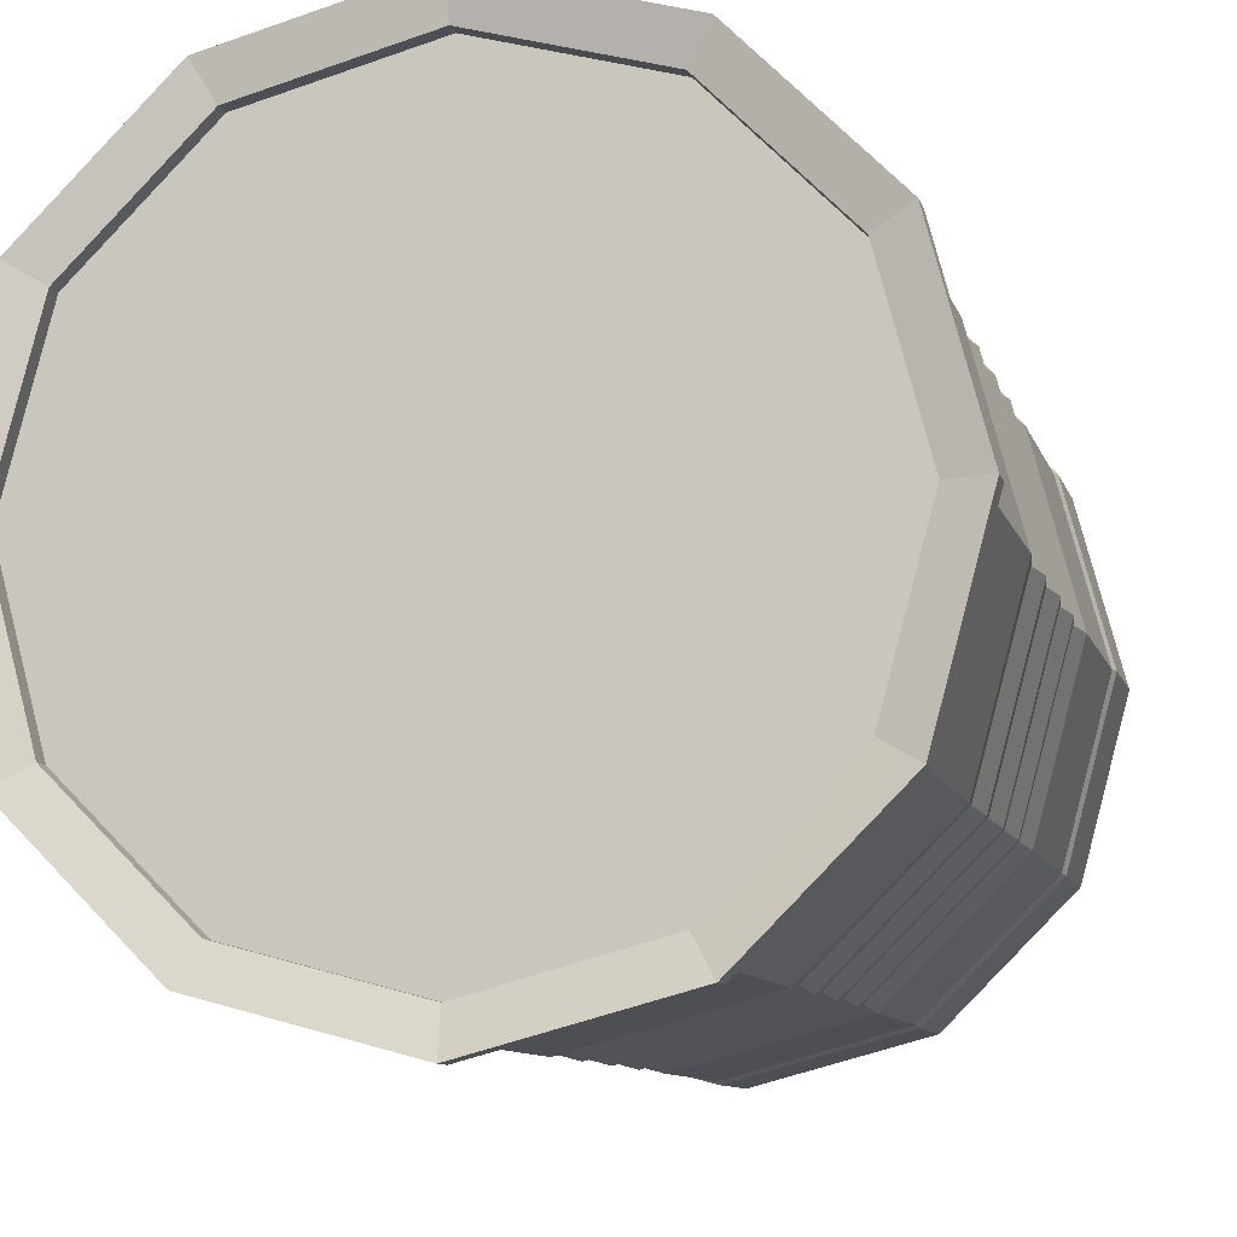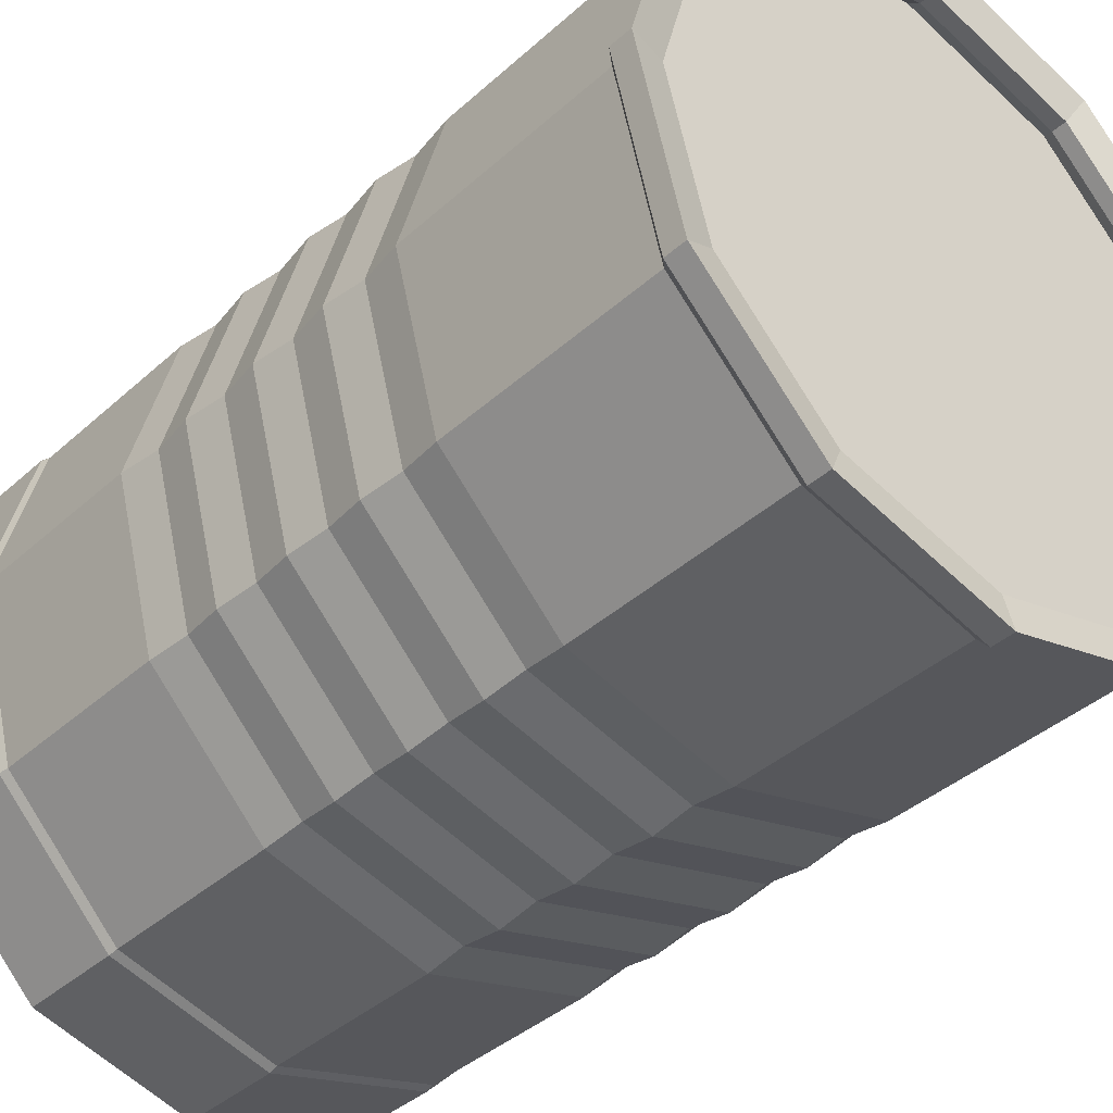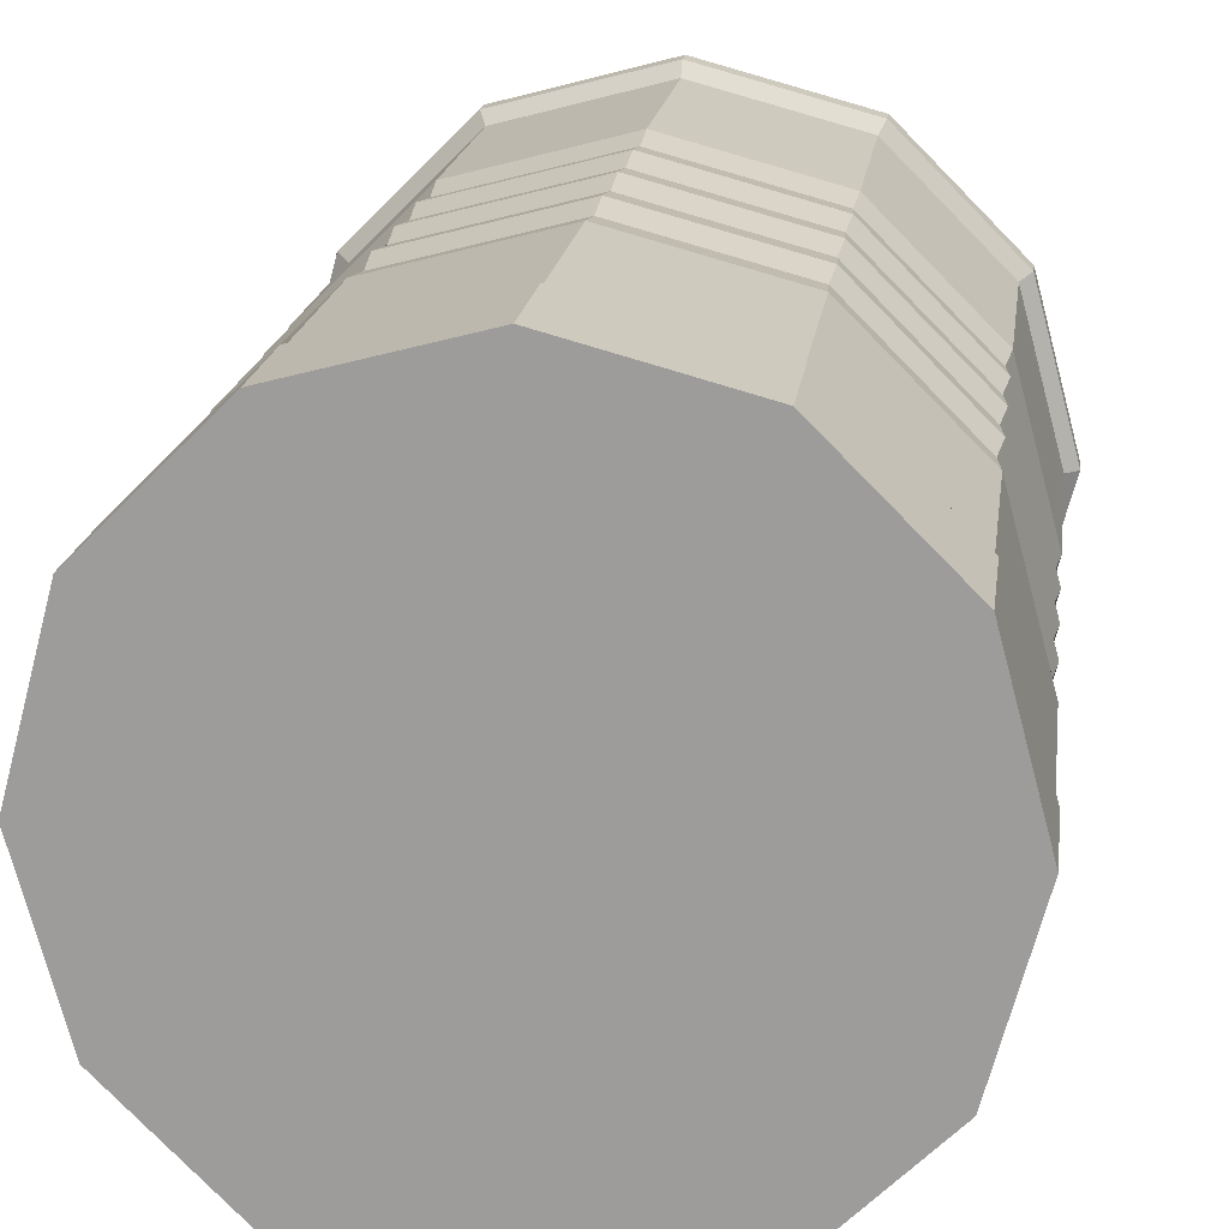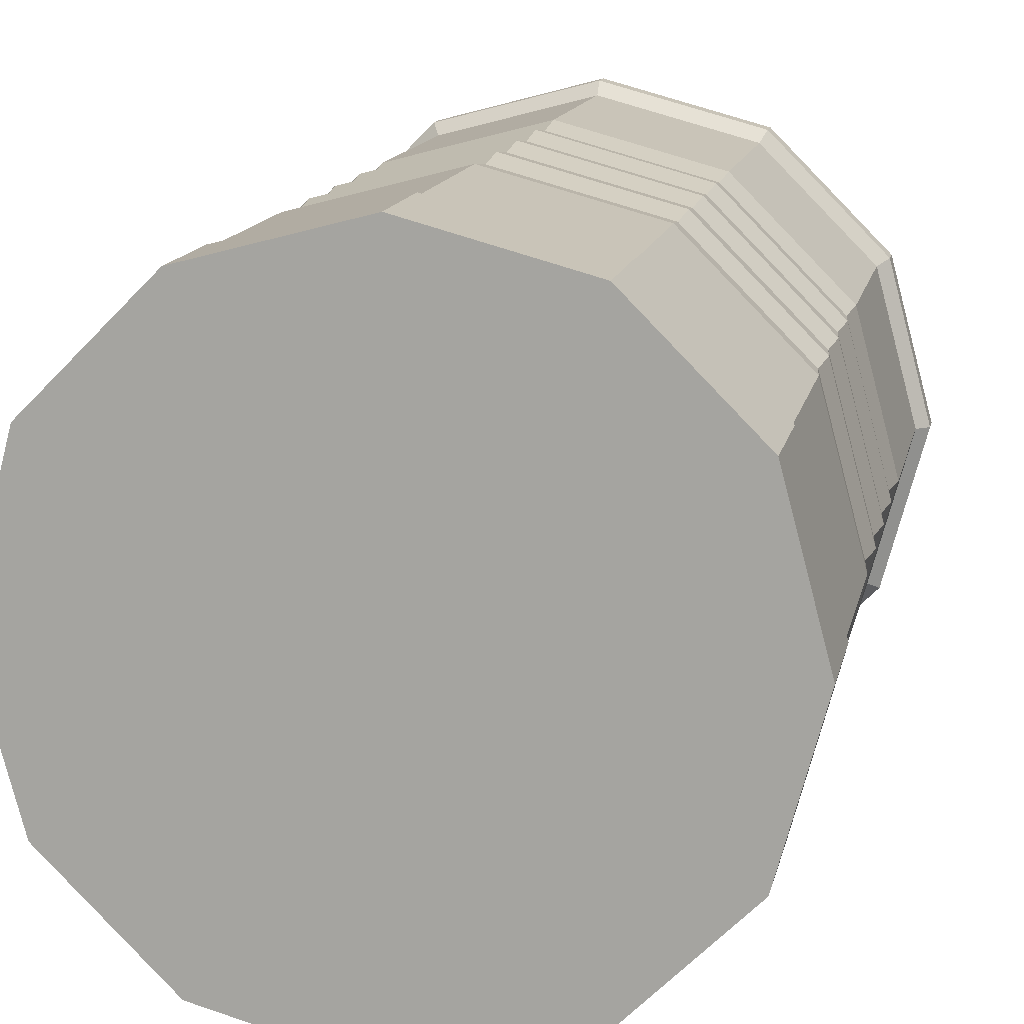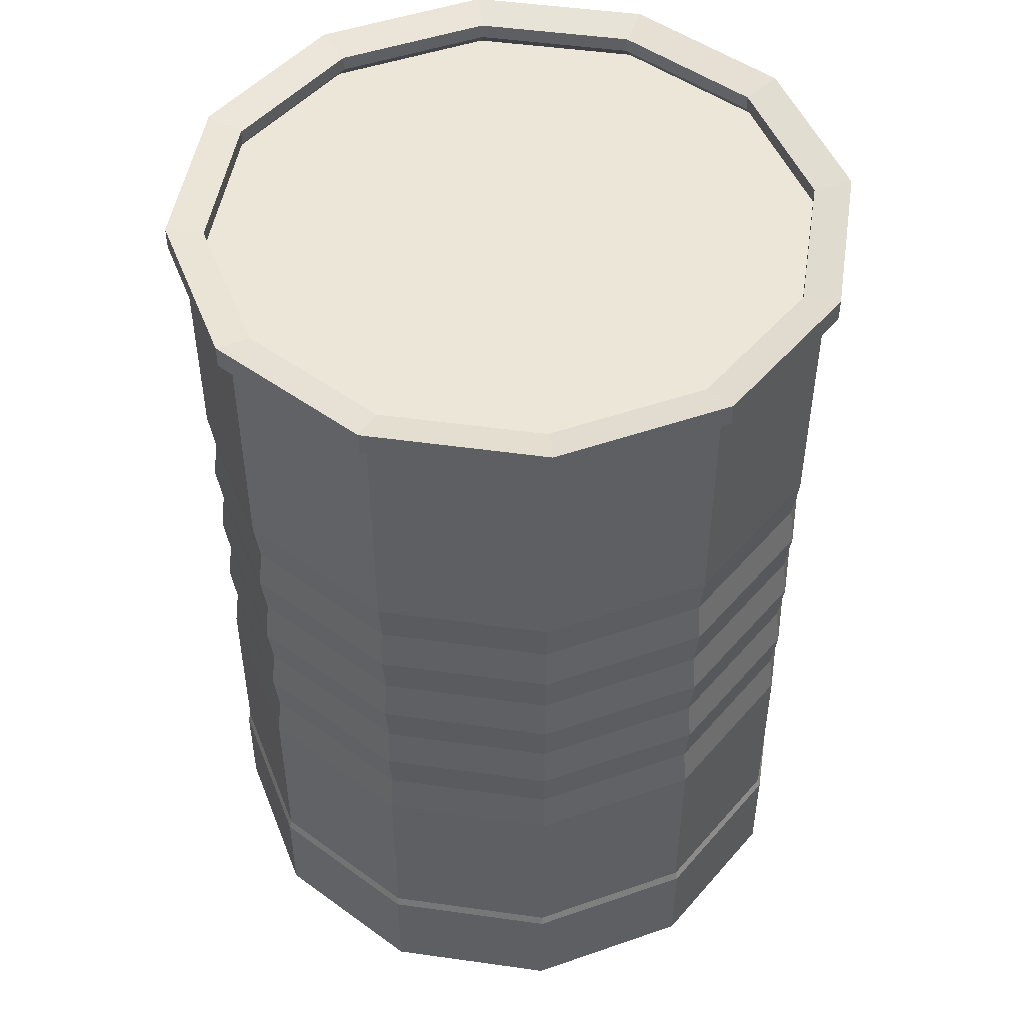
<metadata>
{"format":"obj","ext":"obj","renderer":"f3d","projection":"perspective","resolution":1024,"background":"white","views":[{"elev":-9.3,"azim":-166.4,"up":"+Z"},{"elev":-38.9,"azim":138.3,"up":"+Z"},{"elev":18.3,"azim":7.4,"up":"+Z"},{"elev":13.8,"azim":11.6,"up":"+Z"},{"elev":48.7,"azim":-6.1,"up":"+Y"}]}
</metadata>
<code>
o Can_Closed_Cylinder.015
v -0 0 -0.2292
v -0 0.6136 -0.2272
v 0.1146 0 -0.1985
v 0.1136 0.6136 -0.1967
v 0.1985 0 -0.1146
v 0.1967 0.6136 -0.1136
v 0.2292 0 0
v 0.2272 0.6136 0
v 0.1985 0 0.1146
v 0.1967 0.6136 0.1136
v 0.1146 0 0.1985
v 0.1136 0.6136 0.1967
v 0 0 0.2292
v 0 0.6136 0.2272
v -0.1146 0 0.1985
v -0.1136 0.6136 0.1967
v -0.1985 0 0.1146
v -0.1967 0.6136 0.1136
v -0.2292 0 0
v -0.2272 0.6136 0
v -0.1985 0 -0.1146
v -0.1967 0.6136 -0.1136
v -0.1146 0 -0.1985
v -0.1136 0.6136 -0.1967
v 0.1183 0.6215 -0.205
v -0 0.6215 -0.2367
v 0.205 0.6215 -0.1183
v 0.2367 0.6215 0
v 0.205 0.6215 0.1183
v 0.1183 0.6215 0.205
v 0 0.6215 0.2367
v -0.1183 0.6215 0.205
v -0.205 0.6215 0.1183
v -0.2367 0.6215 0
v -0.205 0.6215 -0.1183
v -0.1183 0.6215 -0.205
v 0.1183 0.6375 -0.205
v -0 0.6375 -0.2367
v 0.205 0.6375 -0.1183
v 0.2367 0.6375 0
v 0.205 0.6375 0.1183
v 0.1183 0.6375 0.205
v 0 0.6375 0.2367
v -0.1183 0.6375 0.205
v -0.205 0.6375 0.1183
v -0.2367 0.6375 0
v -0.205 0.6375 -0.1183
v -0.1183 0.6375 -0.205
v 0.1056 0.6318 -0.183
v -0 0.6318 -0.2113
v 0.183 0.6318 -0.1056
v 0.2113 0.6318 0
v 0.183 0.6318 0.1056
v 0.1056 0.6318 0.183
v 0 0.6318 0.2113
v -0.1056 0.6318 0.183
v -0.183 0.6318 0.1056
v -0.2113 0.6318 0
v -0.183 0.6318 -0.1056
v -0.1056 0.6318 -0.183
v 0.1056 0.6213 -0.183
v -0 0.6213 -0.2113
v 0.183 0.6213 -0.1056
v 0.2113 0.6213 0
v 0.183 0.6213 0.1056
v 0.1056 0.6213 0.183
v 0 0.6213 0.2113
v -0.1056 0.6213 0.183
v -0.183 0.6213 0.1056
v -0.2113 0.6213 0
v -0.183 0.6213 -0.1056
v -0.1056 0.6213 -0.183
v 0.1094 0.6125 -0.1894
v -0 0.6125 -0.2187
v 0.1894 0.6125 -0.1094
v 0.2187 0.6125 0
v 0.1894 0.6125 0.1094
v 0.1094 0.6125 0.1894
v 0 0.6125 0.2187
v -0.1094 0.6125 0.1894
v -0.1894 0.6125 0.1094
v -0.2187 0.6125 0
v -0.1894 0.6125 -0.1094
v -0.1094 0.6125 -0.1894
v -0 0.08094 -0.2272
v 0.1136 0.08094 -0.1967
v 0.1967 0.08094 -0.1136
v 0.2272 0.08094 0
v 0.1967 0.08094 0.1136
v 0.1136 0.08094 0.1967
v 0 0.08094 0.2272
v -0.1136 0.08094 0.1967
v -0.1967 0.08094 0.1136
v -0.2272 0.08094 0
v -0.1967 0.08094 -0.1136
v -0.1136 0.08094 -0.1967
v 0.1146 0.07462 -0.1985
v 0.1985 0.07462 -0.1146
v 0.2292 0.07462 0
v 0.1985 0.07462 0.1146
v 0.1146 0.07462 0.1985
v 0 0.07462 0.2292
v -0.1146 0.07462 0.1985
v -0.1985 0.07462 0.1146
v -0.2292 0.07462 0
v -0.1985 0.07462 -0.1146
v -0.1146 0.07462 -0.1985
v -0 0.07462 -0.2292
v -0 0.4516 -0.2272
v 0.1136 0.4516 -0.1967
v 0.1967 0.4516 -0.1136
v 0.2272 0.4516 0
v 0.1967 0.4516 0.1136
v 0.1136 0.4516 0.1967
v 0 0.4516 0.2272
v -0.1136 0.4516 0.1967
v -0.1967 0.4516 0.1136
v -0.2272 0.4516 0
v -0.1967 0.4516 -0.1136
v -0.1136 0.4516 -0.1967
v 0.1136 0.2141 -0.1967
v 0.1967 0.2141 -0.1136
v 0.2272 0.2141 0
v 0.1967 0.2141 0.1136
v 0.1136 0.2141 0.1967
v 0 0.2141 0.2272
v -0.1136 0.2141 0.1967
v -0.1967 0.2141 0.1136
v -0.2272 0.2141 0
v -0.1967 0.2141 -0.1136
v -0.1136 0.2141 -0.1967
v -0 0.2141 -0.2272
v -0 0.2438 -0.2234
v -0 0.2735 -0.2272
v -0 0.3031 -0.2234
v -0 0.3328 -0.2272
v -0 0.3625 -0.2234
v -0 0.3922 -0.2272
v -0 0.4219 -0.2234
v 0.1117 0.4219 -0.1934
v 0.1136 0.3922 -0.1967
v 0.1117 0.3625 -0.1934
v 0.1136 0.3328 -0.1967
v 0.1117 0.3031 -0.1934
v 0.1136 0.2735 -0.1967
v 0.1117 0.2438 -0.1934
v 0.1934 0.4219 -0.1117
v 0.1967 0.3922 -0.1136
v 0.1934 0.3625 -0.1117
v 0.1967 0.3328 -0.1136
v 0.1934 0.3031 -0.1117
v 0.1967 0.2735 -0.1136
v 0.1934 0.2438 -0.1117
v 0.2234 0.4219 0
v 0.2272 0.3922 0
v 0.2234 0.3625 0
v 0.2272 0.3328 0
v 0.2234 0.3031 0
v 0.2272 0.2735 0
v 0.2234 0.2438 0
v 0.1934 0.4219 0.1117
v 0.1967 0.3922 0.1136
v 0.1934 0.3625 0.1117
v 0.1967 0.3328 0.1136
v 0.1934 0.3031 0.1117
v 0.1967 0.2735 0.1136
v 0.1934 0.2438 0.1117
v 0.1117 0.4219 0.1934
v 0.1136 0.3922 0.1967
v 0.1117 0.3625 0.1934
v 0.1136 0.3328 0.1967
v 0.1117 0.3031 0.1934
v 0.1136 0.2735 0.1967
v 0.1117 0.2438 0.1934
v 0 0.4219 0.2234
v 0 0.3922 0.2272
v 0 0.3625 0.2234
v 0 0.3328 0.2272
v 0 0.3031 0.2234
v 0 0.2735 0.2272
v 0 0.2438 0.2234
v -0.1117 0.4219 0.1934
v -0.1136 0.3922 0.1967
v -0.1117 0.3625 0.1934
v -0.1136 0.3328 0.1967
v -0.1117 0.3031 0.1934
v -0.1136 0.2735 0.1967
v -0.1117 0.2438 0.1934
v -0.1934 0.4219 0.1117
v -0.1967 0.3922 0.1136
v -0.1934 0.3625 0.1117
v -0.1967 0.3328 0.1136
v -0.1934 0.3031 0.1117
v -0.1967 0.2735 0.1136
v -0.1934 0.2438 0.1117
v -0.2234 0.4219 0
v -0.2272 0.3922 0
v -0.2234 0.3625 0
v -0.2272 0.3328 0
v -0.2234 0.3031 0
v -0.2272 0.2735 0
v -0.2234 0.2438 0
v -0.1934 0.4219 -0.1117
v -0.1967 0.3922 -0.1136
v -0.1934 0.3625 -0.1117
v -0.1967 0.3328 -0.1136
v -0.1934 0.3031 -0.1117
v -0.1967 0.2735 -0.1136
v -0.1934 0.2438 -0.1117
v -0.1117 0.4219 -0.1934
v -0.1136 0.3922 -0.1967
v -0.1117 0.3625 -0.1934
v -0.1136 0.3328 -0.1967
v -0.1117 0.3031 -0.1934
v -0.1136 0.2735 -0.1967
v -0.1117 0.2438 -0.1934
f 2 110 109
f 4 111 110
f 6 112 111
f 8 113 112
f 10 114 113
f 12 115 114
f 14 116 115
f 16 117 116
f 18 118 117
f 20 119 118
f 22 120 119
f 24 109 120
f 120 139 210
f 119 210 203
f 118 203 196
f 117 196 189
f 116 189 182
f 115 182 175
f 114 175 168
f 113 168 161
f 112 161 154
f 111 154 147
f 110 147 140
f 109 140 139
f 132 86 85
f 121 87 86
f 122 88 87
f 123 89 88
f 124 90 89
f 125 91 90
f 126 92 91
f 127 93 92
f 128 94 93
f 129 95 94
f 130 96 95
f 131 85 96
f 132 146 121
f 134 146 133
f 135 145 134
f 136 144 135
f 137 143 136
f 137 141 142
f 138 140 141
f 121 153 122
f 145 153 146
f 145 151 152
f 143 151 144
f 143 149 150
f 141 149 142
f 141 147 148
f 153 123 122
f 152 160 153
f 151 159 152
f 150 158 151
f 149 157 150
f 148 156 149
f 147 155 148
f 160 124 123
f 159 167 160
f 158 166 159
f 157 165 158
f 157 163 164
f 155 163 156
f 155 161 162
f 167 125 124
f 166 174 167
f 165 173 166
f 164 172 165
f 163 171 164
f 162 170 163
f 161 169 162
f 125 181 126
f 173 181 174
f 172 180 173
f 171 179 172
f 171 177 178
f 169 177 170
f 168 176 169
f 181 127 126
f 180 188 181
f 179 187 180
f 178 186 179
f 177 185 178
f 177 183 184
f 175 183 176
f 188 128 127
f 187 195 188
f 187 193 194
f 185 193 186
f 184 192 185
f 184 190 191
f 182 190 183
f 128 202 129
f 194 202 195
f 194 200 201
f 192 200 193
f 191 199 192
f 190 198 191
f 190 196 197
f 202 130 129
f 201 209 202
f 200 208 201
f 199 207 200
f 198 206 199
f 197 205 198
f 196 204 197
f 209 131 130
f 208 216 209
f 207 215 208
f 206 214 207
f 205 213 206
f 204 212 205
f 204 210 211
f 216 132 131
f 215 133 216
f 214 134 215
f 213 135 214
f 213 137 136
f 211 137 212
f 210 138 211
f 2 4 110
f 4 6 111
f 6 8 112
f 8 10 113
f 10 12 114
f 12 14 115
f 14 16 116
f 16 18 117
f 18 20 118
f 20 22 119
f 22 24 120
f 24 2 109
f 120 109 139
f 119 120 210
f 118 119 203
f 117 118 196
f 116 117 189
f 115 116 182
f 114 115 175
f 113 114 168
f 112 113 161
f 111 112 154
f 110 111 147
f 109 110 140
f 132 121 86
f 121 122 87
f 122 123 88
f 123 124 89
f 124 125 90
f 125 126 91
f 126 127 92
f 127 128 93
f 128 129 94
f 129 130 95
f 130 131 96
f 131 132 85
f 132 133 146
f 134 145 146
f 135 144 145
f 136 143 144
f 137 142 143
f 137 138 141
f 138 139 140
f 121 146 153
f 145 152 153
f 145 144 151
f 143 150 151
f 143 142 149
f 141 148 149
f 141 140 147
f 153 160 123
f 152 159 160
f 151 158 159
f 150 157 158
f 149 156 157
f 148 155 156
f 147 154 155
f 160 167 124
f 159 166 167
f 158 165 166
f 157 164 165
f 157 156 163
f 155 162 163
f 155 154 161
f 167 174 125
f 166 173 174
f 165 172 173
f 164 171 172
f 163 170 171
f 162 169 170
f 161 168 169
f 125 174 181
f 173 180 181
f 172 179 180
f 171 178 179
f 171 170 177
f 169 176 177
f 168 175 176
f 181 188 127
f 180 187 188
f 179 186 187
f 178 185 186
f 177 184 185
f 177 176 183
f 175 182 183
f 188 195 128
f 187 194 195
f 187 186 193
f 185 192 193
f 184 191 192
f 184 183 190
f 182 189 190
f 128 195 202
f 194 201 202
f 194 193 200
f 192 199 200
f 191 198 199
f 190 197 198
f 190 189 196
f 202 209 130
f 201 208 209
f 200 207 208
f 199 206 207
f 198 205 206
f 197 204 205
f 196 203 204
f 209 216 131
f 208 215 216
f 207 214 215
f 206 213 214
f 205 212 213
f 204 211 212
f 204 203 210
f 216 133 132
f 215 134 133
f 214 135 134
f 213 136 135
f 213 212 137
f 211 138 137
f 210 139 138
f 10 30 12
f 7 11 15
f 30 43 31
f 8 29 10
f 24 26 2
f 2 25 4
f 6 28 8
f 22 36 24
f 4 27 6
f 22 34 35
f 18 34 20
f 16 33 18
f 16 31 32
f 14 30 31
f 42 55 43
f 27 40 28
f 34 47 35
f 31 44 32
f 28 41 29
f 35 48 36
f 26 37 25
f 32 45 33
f 29 42 30
f 36 38 26
f 25 39 27
f 33 46 34
f 57 70 58
f 39 52 40
f 46 59 47
f 43 56 44
f 41 52 53
f 47 60 48
f 37 50 49
f 44 57 45
f 42 53 54
f 38 60 50
f 37 51 39
f 45 58 46
f 63 73 75
f 54 67 55
f 51 64 52
f 58 71 59
f 55 68 56
f 52 65 53
f 59 72 60
f 50 61 49
f 56 69 57
f 53 66 54
f 60 62 50
f 49 63 51
f 69 82 70
f 66 79 67
f 63 76 64
f 70 83 71
f 67 80 68
f 64 77 65
f 72 83 84
f 61 74 73
f 68 81 69
f 65 78 66
f 72 74 62
f 81 79 75
f 96 108 107
f 106 96 107
f 94 106 105
f 93 105 104
f 92 104 103
f 91 103 102
f 90 102 101
f 100 90 101
f 88 100 99
f 98 88 99
f 97 87 98
f 85 97 108
f 108 3 1
f 97 5 3
f 98 7 5
f 99 9 7
f 100 11 9
f 101 13 11
f 102 15 13
f 103 17 15
f 104 19 17
f 105 21 19
f 106 23 21
f 107 1 23
f 10 29 30
f 23 1 3
f 3 5 7
f 7 9 11
f 11 13 15
f 15 17 23
f 17 19 23
f 19 21 23
f 23 3 15
f 3 7 15
f 30 42 43
f 8 28 29
f 24 36 26
f 2 26 25
f 6 27 28
f 22 35 36
f 4 25 27
f 22 20 34
f 18 33 34
f 16 32 33
f 16 14 31
f 14 12 30
f 42 54 55
f 27 39 40
f 34 46 47
f 31 43 44
f 28 40 41
f 35 47 48
f 26 38 37
f 32 44 45
f 29 41 42
f 36 48 38
f 25 37 39
f 33 45 46
f 57 69 70
f 39 51 52
f 46 58 59
f 43 55 56
f 41 40 52
f 47 59 60
f 37 38 50
f 44 56 57
f 42 41 53
f 38 48 60
f 37 49 51
f 45 57 58
f 63 61 73
f 54 66 67
f 51 63 64
f 58 70 71
f 55 67 68
f 52 64 65
f 59 71 72
f 50 62 61
f 56 68 69
f 53 65 66
f 60 72 62
f 49 61 63
f 69 81 82
f 66 78 79
f 63 75 76
f 70 82 83
f 67 79 80
f 64 76 77
f 72 71 83
f 61 62 74
f 68 80 81
f 65 77 78
f 72 84 74
f 75 73 74
f 74 84 83
f 83 82 81
f 81 80 79
f 79 78 77
f 77 76 79
f 76 75 79
f 75 74 83
f 83 81 75
f 96 85 108
f 106 95 96
f 94 95 106
f 93 94 105
f 92 93 104
f 91 92 103
f 90 91 102
f 100 89 90
f 88 89 100
f 98 87 88
f 97 86 87
f 85 86 97
f 108 97 3
f 97 98 5
f 98 99 7
f 99 100 9
f 100 101 11
f 101 102 13
f 102 103 15
f 103 104 17
f 104 105 19
f 105 106 21
f 106 107 23
f 107 108 1

</code>
